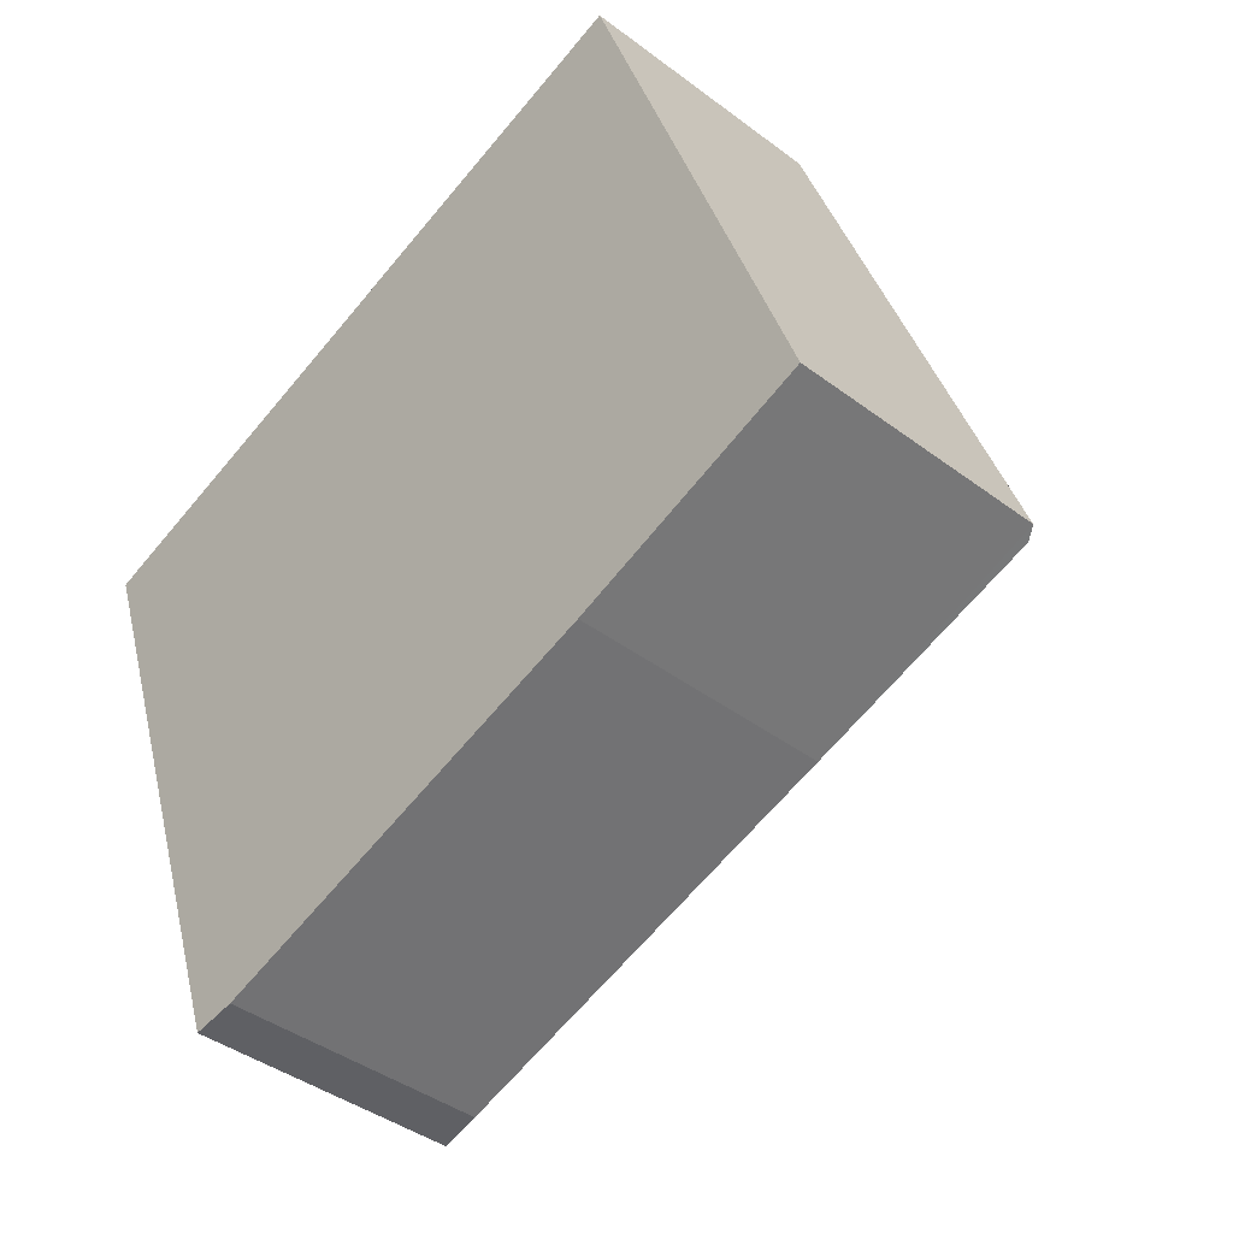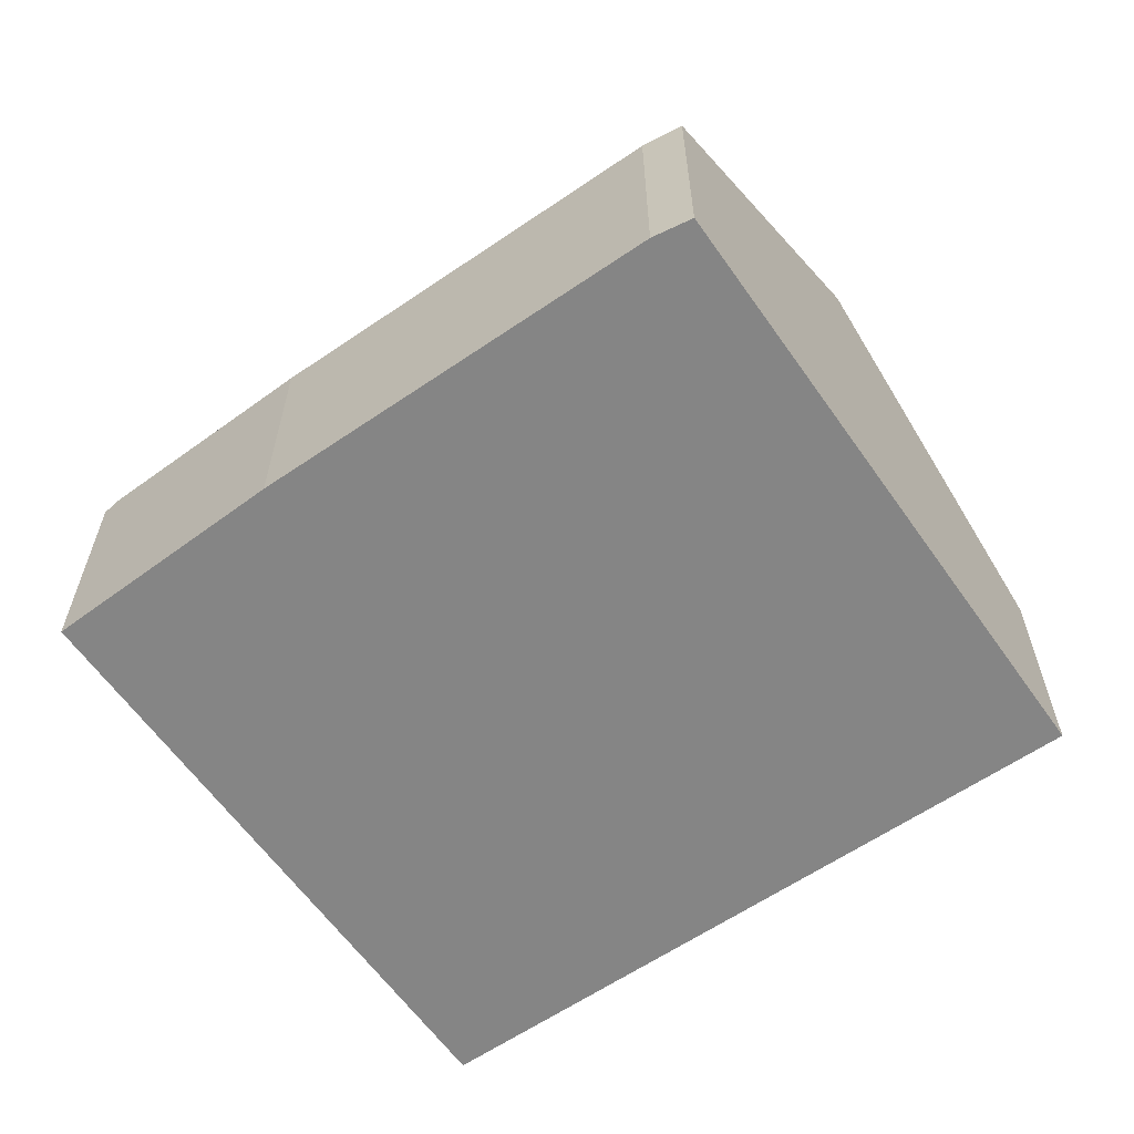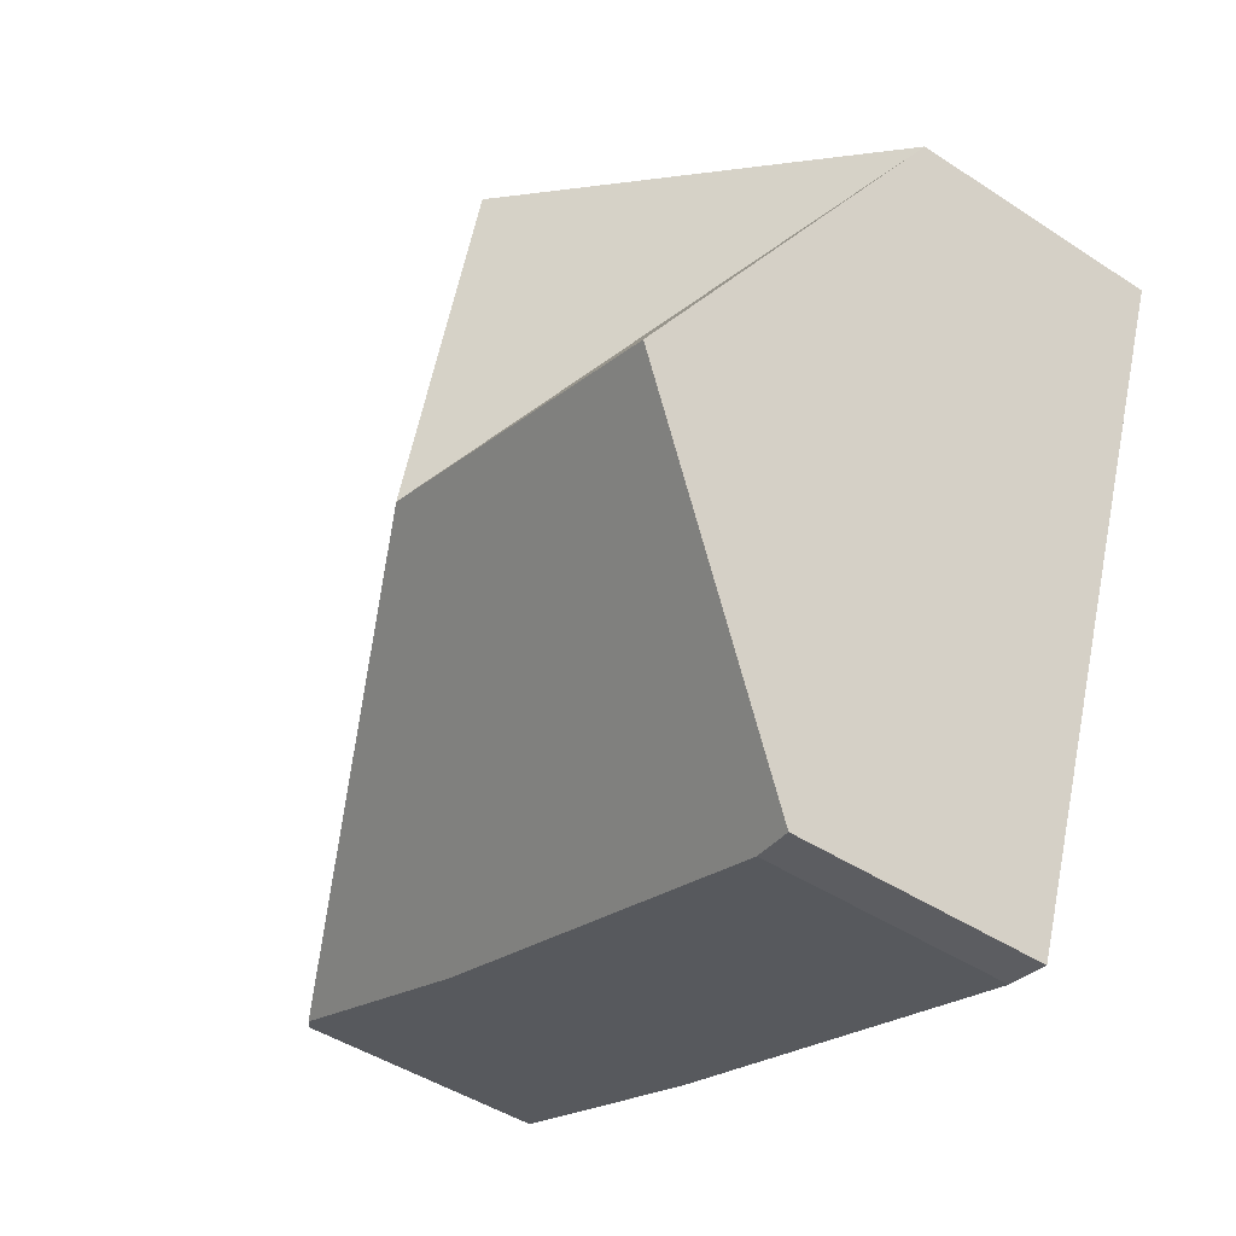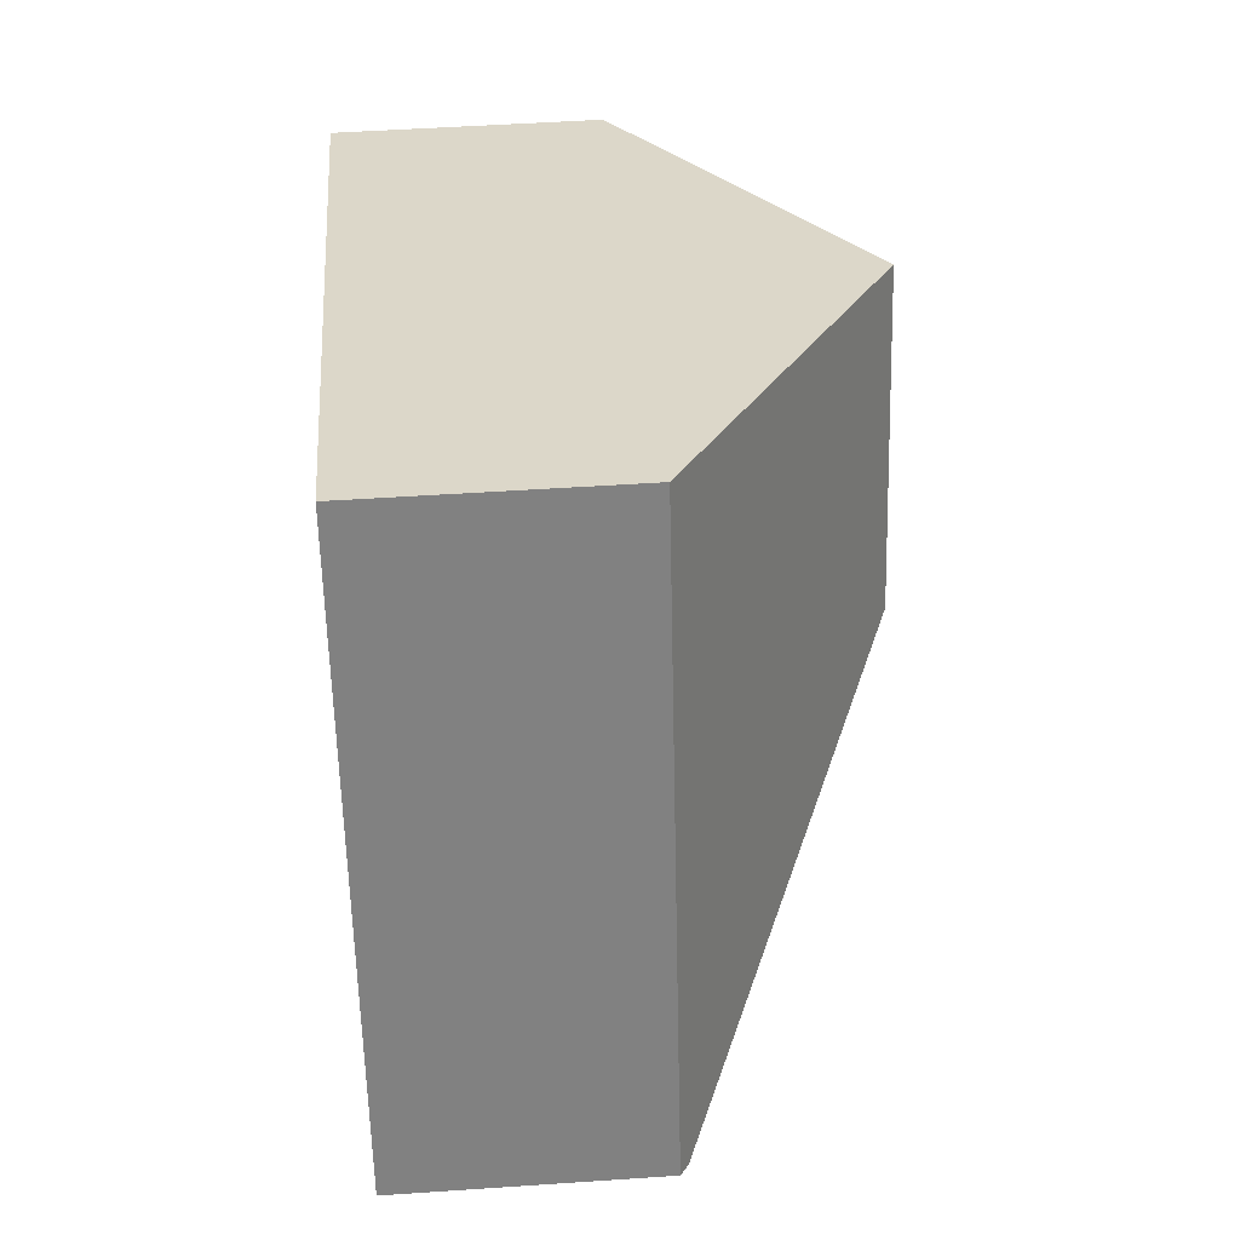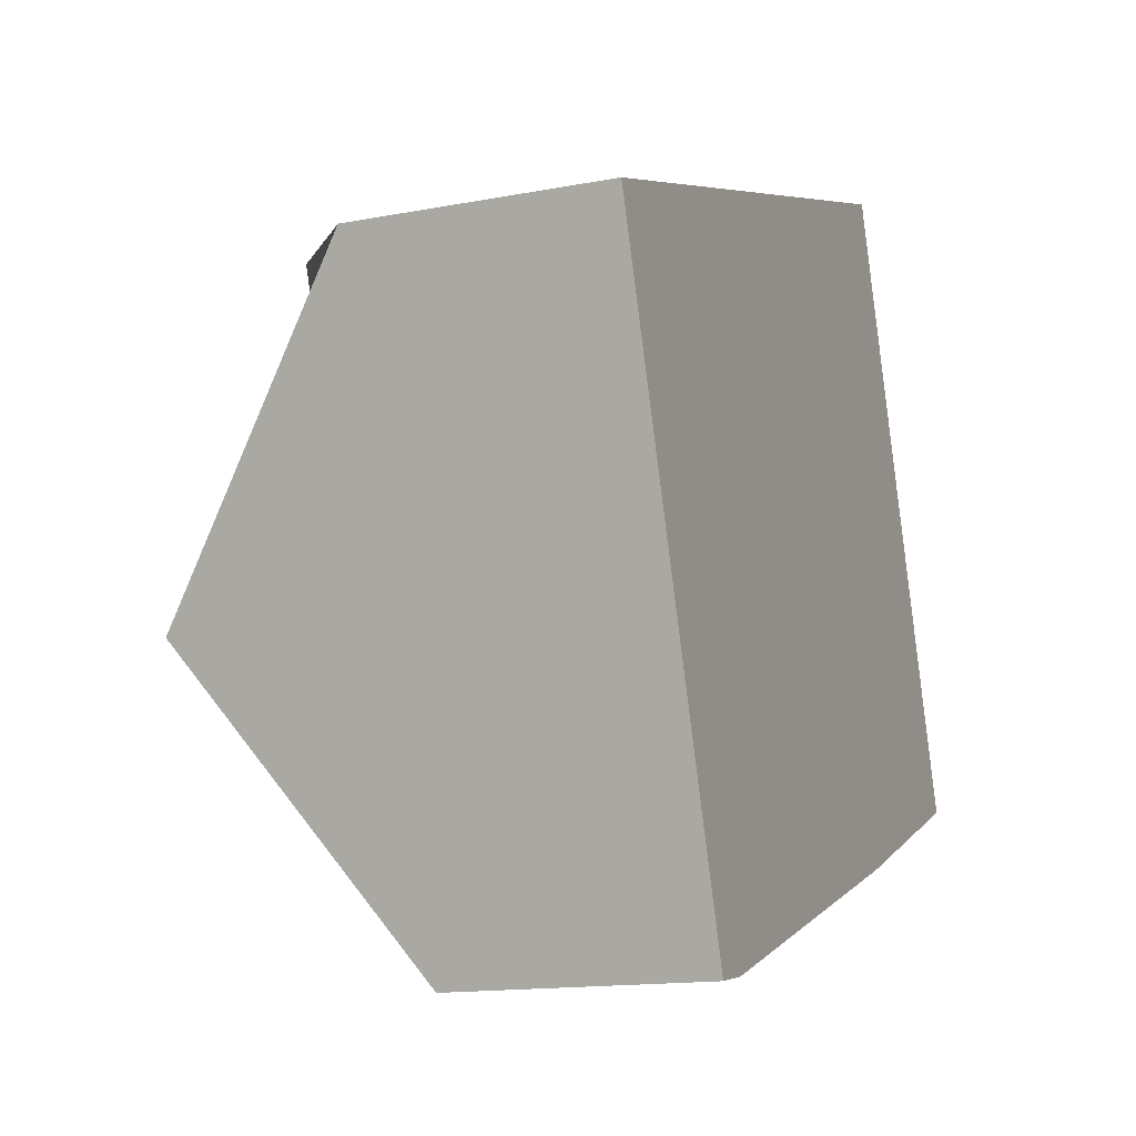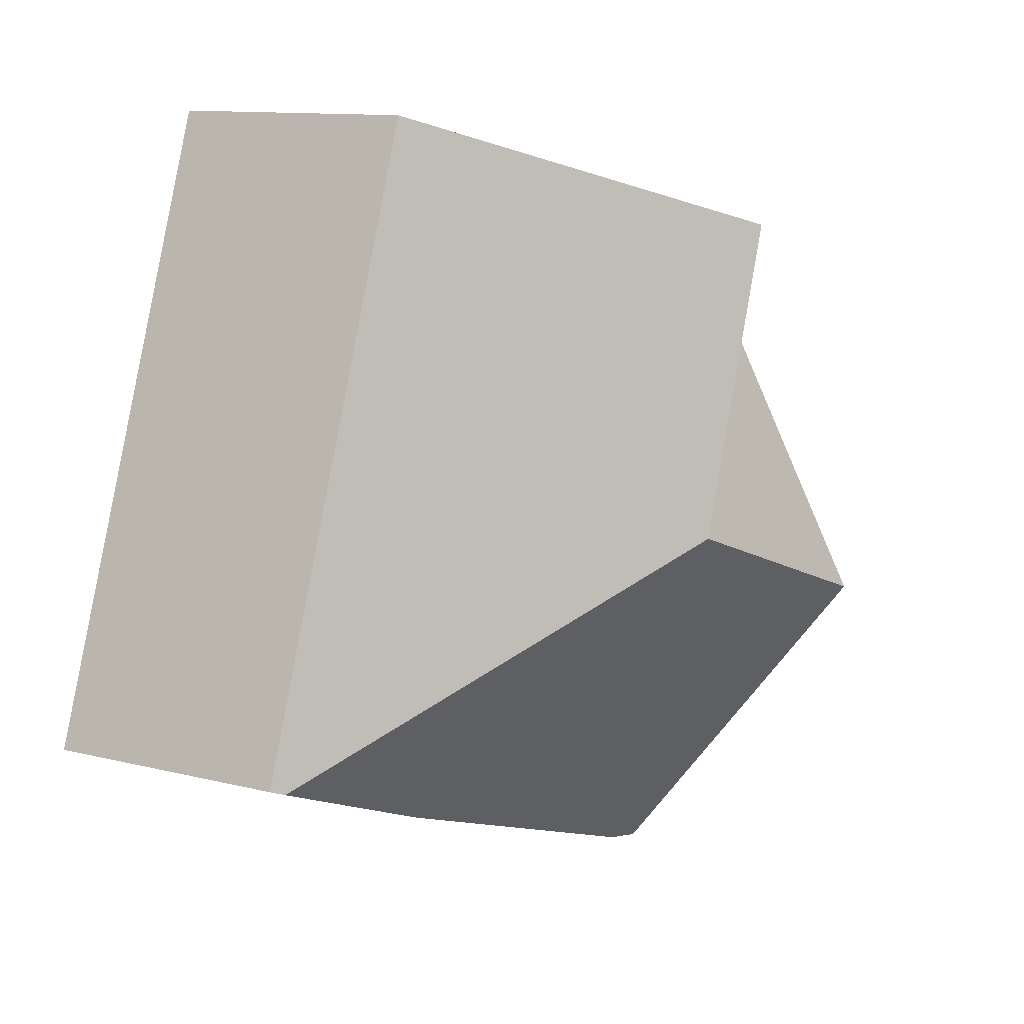
<metadata>
{"format":"obj","ext":"obj","renderer":"f3d","projection":"perspective","resolution":1024,"background":"white","views":[{"elev":-40.9,"azim":47.4,"up":"+Z"},{"elev":-61.8,"azim":-164.3,"up":"+Y"},{"elev":-45.3,"azim":-127.2,"up":"+Z"},{"elev":49.6,"azim":85.7,"up":"+Z"},{"elev":-14.5,"azim":-67.2,"up":"+Z"},{"elev":11.4,"azim":121.8,"up":"+Z"}]}
</metadata>
<code>
v  4.147 1.584 -2.913
v  2.82 2.939 -1.202
v  5.544 1.623 -2.37
v  1.605 1.58 -3.793
v  0.678 2.939 -1.938
v  1.343 1.607 -3.84
v  4.271 1.584 1.468
v  5.623 1.572 -2.339
v  2.142 2.939 0.736
v  0 1.582 9.687e-17
v  1.343 2.351e-16 -3.84
v  1.605 2.323e-16 -3.793
v  4.147 1.784e-16 -2.913
v  5.623 1.432e-16 -2.339
v  5.544 1.451e-16 -2.37
v  0.678 1.187e-16 -1.938
v  0 0 0
v  2.142 -4.507e-17 0.736
v  4.271 -8.989e-17 1.468
g defaultobject
f 1 2 3
f 2 1 4
f 2 4 5
f 5 4 6
f 3 7 8
f 7 3 2
f 7 2 9
f 2 5 10
f 2 10 9
f 4 11 6
f 11 4 12
f 13 4 1
f 4 13 12
f 8 1 3
f 1 8 14
f 1 14 13
f 13 14 15
f 11 5 6
f 5 11 10
f 10 11 16
f 10 16 17
f 17 9 10
f 9 17 18
f 9 18 7
f 7 18 19
f 19 8 7
f 8 19 14
f 18 14 19
f 14 18 15
f 15 18 13
f 13 18 17
f 13 17 12
f 12 17 16
f 12 16 11

</code>
